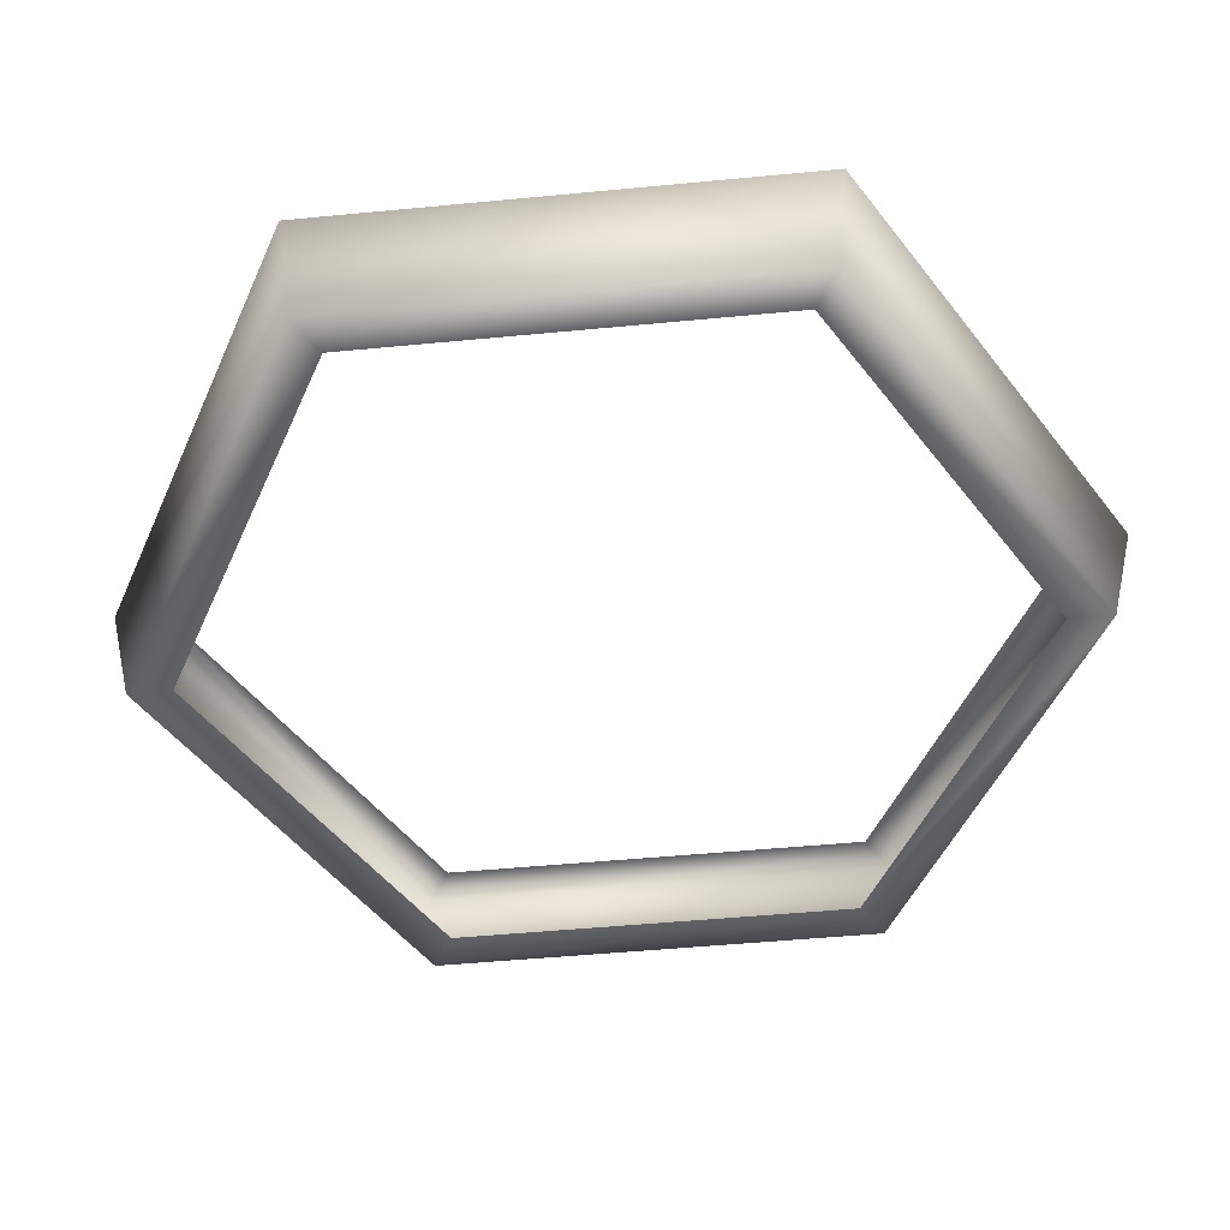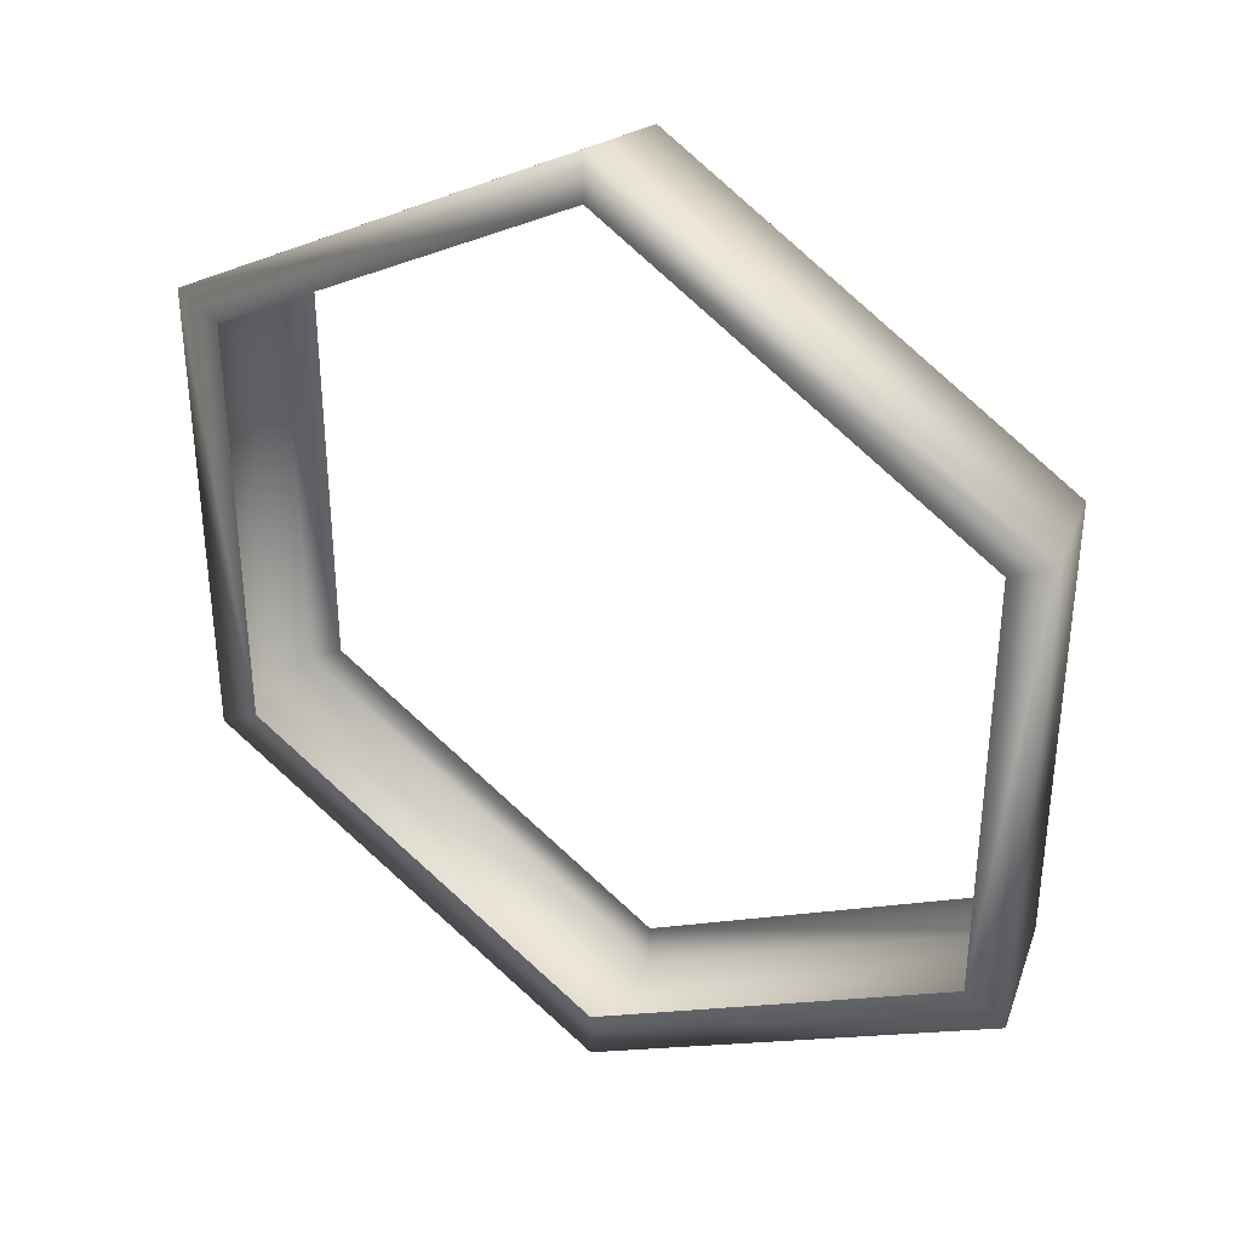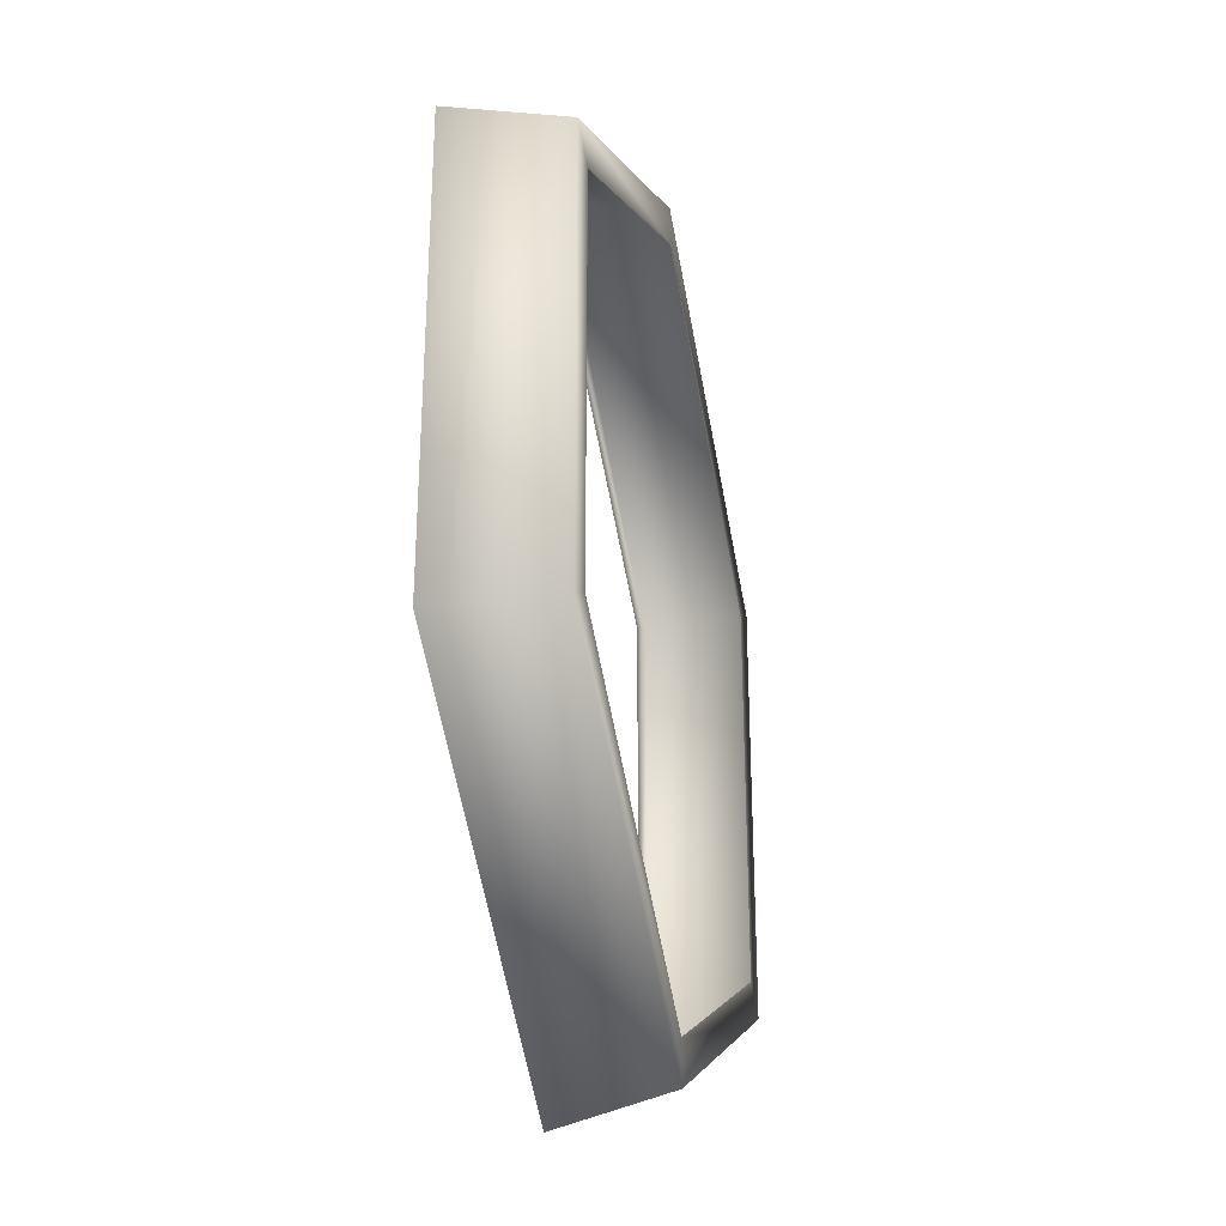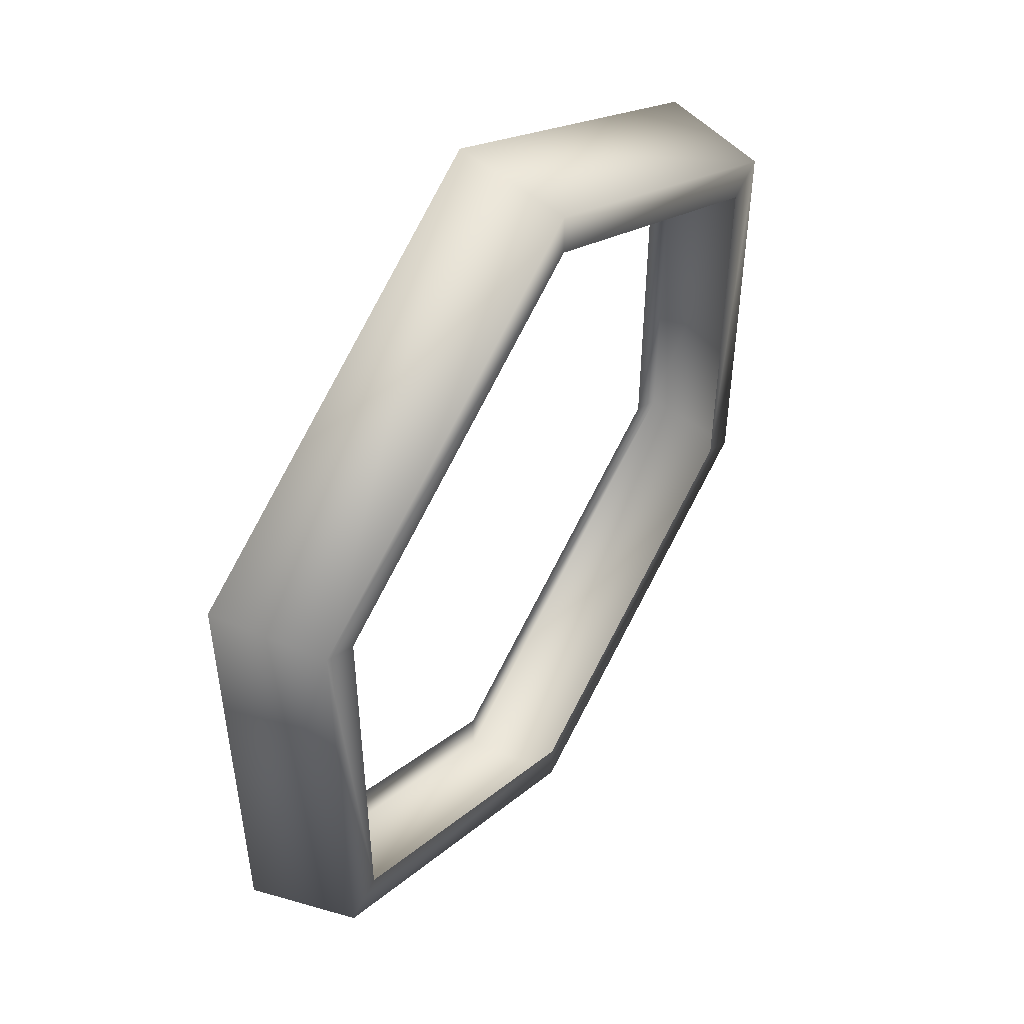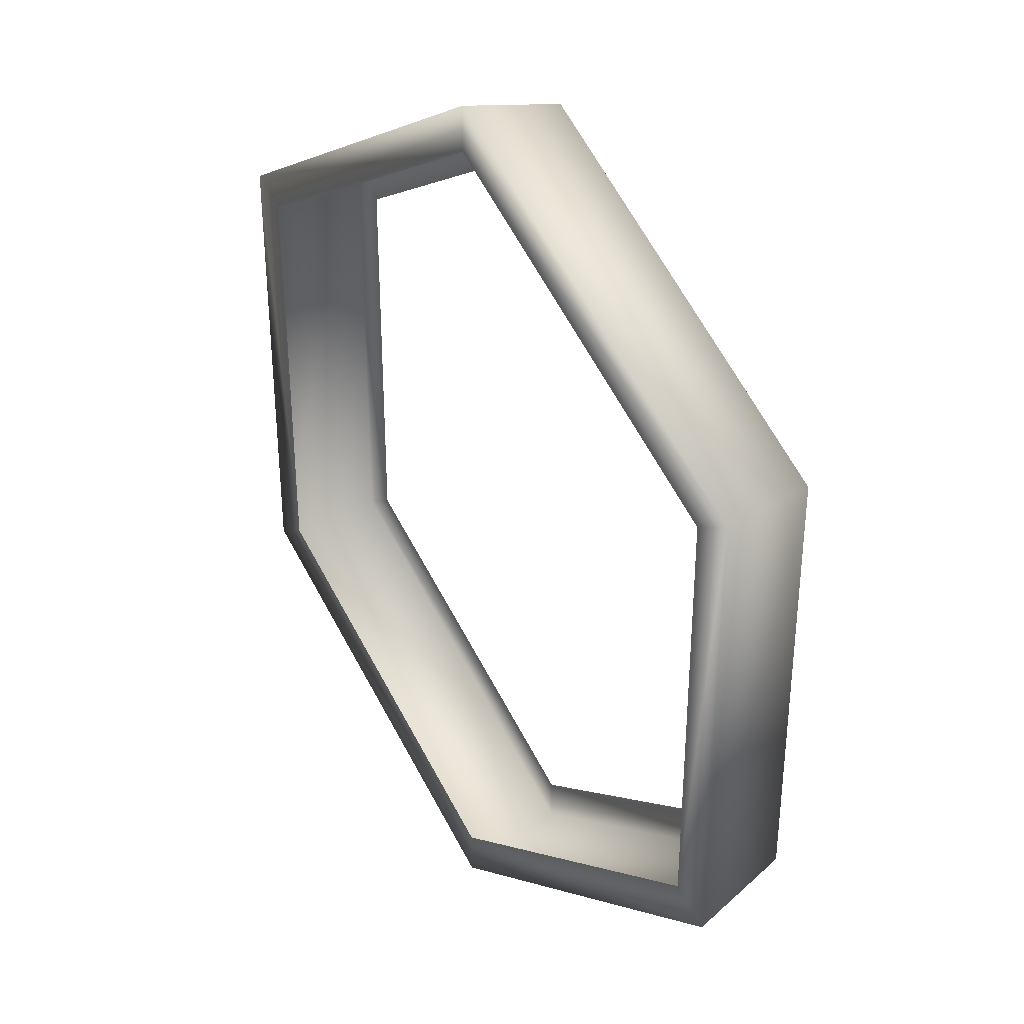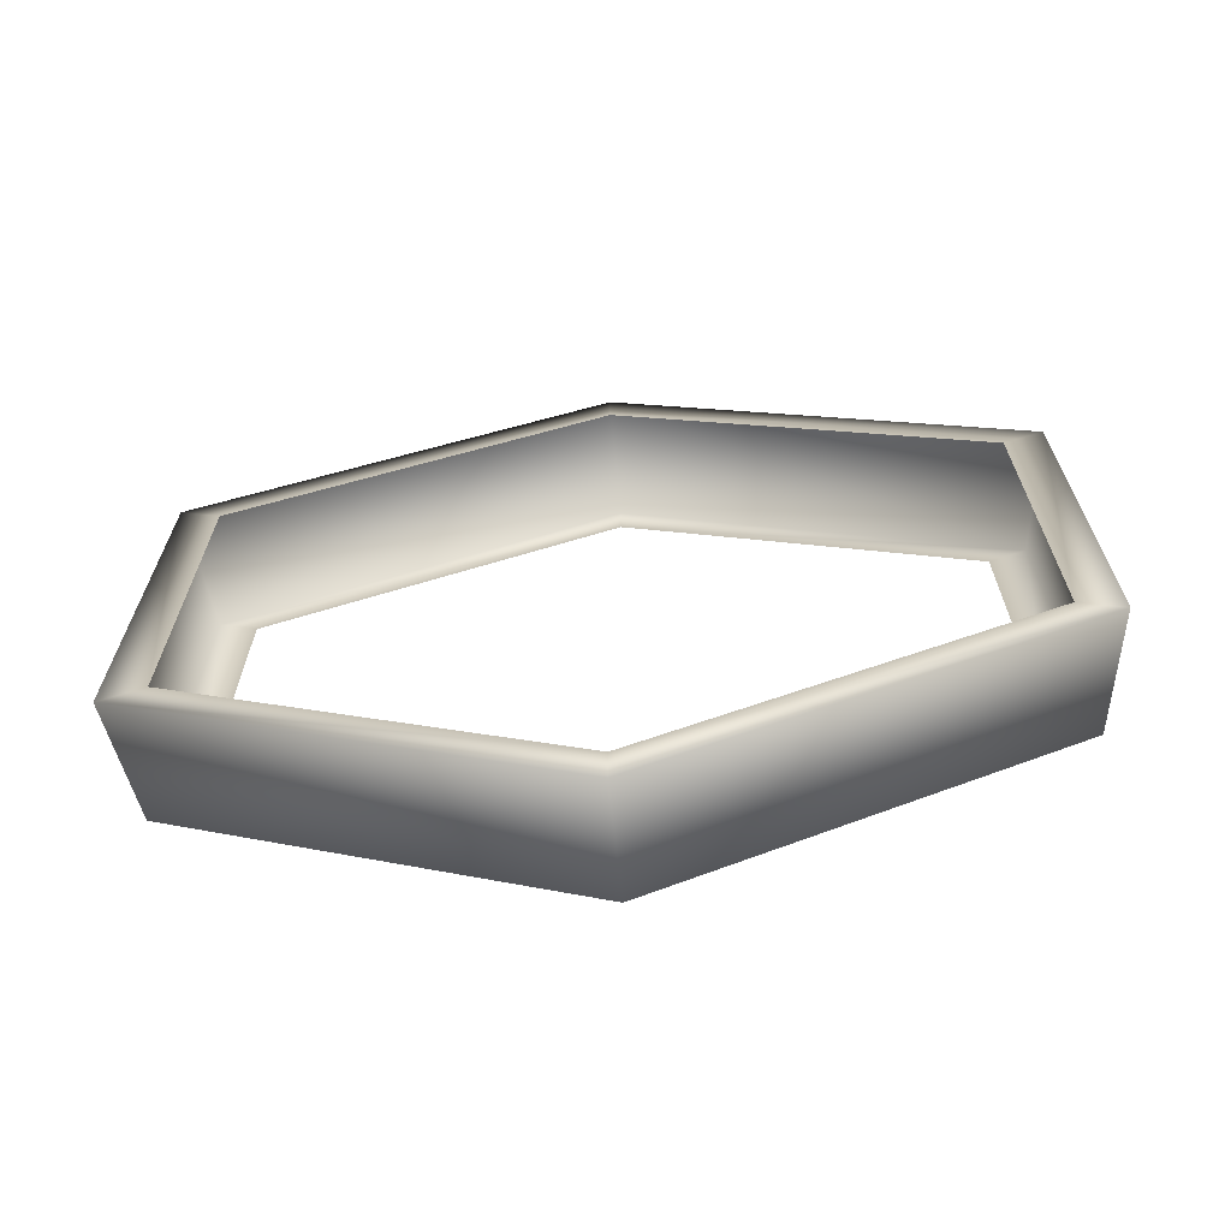
<metadata>
{"format":"obj","ext":"obj","renderer":"f3d","projection":"perspective","resolution":1024,"background":"white","views":[{"elev":-50.0,"azim":-143.8,"up":"+Y"},{"elev":36.5,"azim":-149.5,"up":"+Z"},{"elev":-32.0,"azim":-77.6,"up":"+Z"},{"elev":50.4,"azim":-57.2,"up":"+Z"},{"elev":34.5,"azim":-124.4,"up":"+Z"},{"elev":-69.5,"azim":-174.4,"up":"+Z"}]}
</metadata>
<code>
o 3dw.d32af00b6b170bebeefb4d7820758668/Model/mesh1/mesh1-geometry/material_3/component_1#mesh1-geometry
v -0.3906 -0.3122 -0.2199
v -0.4329 -0.3122 -0.2442
v -0.00182 -0.3122 -0.4459
v -0.3906 -0.3122 0.2322
v -0.4329 -0.3122 0.2565
v -0.3906 -0.3122 -0.2199
v 0.387 -0.3122 -0.2199
v -0.00182 -0.3122 -0.4459
v 0.4293 -0.3122 -0.2442
v 0.387 -0.3122 0.2322
v 0.387 -0.3122 -0.2199
v 0.4293 -0.3122 0.2565
v -0.00182 -0.3122 -0.4949
v -0.00182 -0.3122 -0.4459
v -0.4329 -0.3122 -0.2442
v -0.4329 -0.3122 0.2565
v -0.4329 -0.3122 -0.2442
v -0.3906 -0.3122 -0.2199
v -0.00182 -0.3122 0.4583
v -0.4329 -0.3122 0.2565
v -0.3906 -0.3122 0.2322
v -0.00182 -0.3122 0.4583
v 0.387 -0.3122 0.2322
v 0.4293 -0.3122 0.2565
v -0.00182 -0.3122 -0.4949
v 0.4293 -0.3122 -0.2442
v -0.00182 -0.3122 -0.4459
v 0.4293 -0.3122 0.2565
v 0.387 -0.3122 -0.2199
v 0.4293 -0.3122 -0.2442
v -0.4329 -0.3122 -0.2442
v -0.4086 -0.4297 -0.2301
v -0.00182 -0.3122 -0.4949
v -0.4329 -0.3122 0.2565
v -0.4086 -0.4297 0.2424
v -0.4329 -0.3122 -0.2442
v -0.00182 -0.3122 0.5072
v -0.4329 -0.3122 0.2565
v -0.00182 -0.3122 0.4583
v -0.00182 -0.3122 0.5072
v -0.00182 -0.3122 0.4583
v 0.4293 -0.3122 0.2565
v -0.00182 -0.3122 -0.4949
v -0.00182 -0.4297 -0.4666
v 0.4293 -0.3122 -0.2442
v 0.4293 -0.3122 0.2565
v 0.4293 -0.3122 -0.2442
v 0.4049 -0.4297 0.2424
v -0.00182 -0.4297 -0.4666
v -0.00182 -0.3122 -0.4949
v -0.4086 -0.4297 -0.2301
v -0.4086 -0.4297 -0.2301
v -0.4329 -0.3122 -0.2442
v -0.4086 -0.4297 0.2424
v -0.4329 -0.3122 0.2565
v -0.00182 -0.3122 0.5072
v -0.4086 -0.4297 0.2424
v 0.4293 -0.3122 0.2565
v 0.4049 -0.4297 0.2424
v -0.00182 -0.3122 0.5072
v 0.4049 -0.4297 -0.2301
v 0.4293 -0.3122 -0.2442
v -0.00182 -0.4297 -0.4666
v 0.4049 -0.4297 -0.2301
v 0.4049 -0.4297 0.2424
v 0.4293 -0.3122 -0.2442
v -0.00182 -0.4297 -0.4666
v -0.4086 -0.4297 -0.2301
v -0.00182 -0.4297 -0.4204
v -0.4086 -0.4297 0.2424
v -0.3687 -0.4297 -0.2071
v -0.4086 -0.4297 -0.2301
v -0.00182 -0.4297 0.4789
v -0.4086 -0.4297 0.2424
v -0.00182 -0.3122 0.5072
v -0.00182 -0.4297 0.4789
v -0.00182 -0.3122 0.5072
v 0.4049 -0.4297 0.2424
v -0.00182 -0.4297 -0.4666
v -0.00182 -0.4297 -0.4204
v 0.4049 -0.4297 -0.2301
v 0.4049 -0.4297 0.2424
v 0.4049 -0.4297 -0.2301
v 0.365 -0.4297 -0.2071
v -0.3687 -0.4297 -0.2071
v -0.00182 -0.4297 -0.4204
v -0.4086 -0.4297 -0.2301
v -0.3687 -0.4297 0.2194
v -0.3687 -0.4297 -0.2071
v -0.4086 -0.4297 0.2424
v -0.00182 -0.4297 0.4789
v -0.00182 -0.4297 0.4327
v -0.4086 -0.4297 0.2424
v -0.00182 -0.4297 0.4789
v 0.4049 -0.4297 0.2424
v -0.00182 -0.4297 0.4327
v 0.365 -0.4297 -0.2071
v 0.4049 -0.4297 -0.2301
v -0.00182 -0.4297 -0.4204
v 0.365 -0.4297 0.2194
v 0.4049 -0.4297 0.2424
v 0.365 -0.4297 -0.2071
v -0.00182 -0.4297 0.4327
v -0.3687 -0.4297 0.2194
v -0.4086 -0.4297 0.2424
v -0.00182 -0.4297 0.4327
v 0.4049 -0.4297 0.2424
v 0.365 -0.4297 0.2194
v -0.00182 -0.3122 -0.4459
v -0.4329 -0.3122 -0.2442
v -0.3906 -0.3122 -0.2199
v -0.3906 -0.3122 -0.2199
v -0.4329 -0.3122 0.2565
v -0.3906 -0.3122 0.2322
v 0.4293 -0.3122 -0.2442
v -0.00182 -0.3122 -0.4459
v 0.387 -0.3122 -0.2199
v 0.4293 -0.3122 0.2565
v 0.387 -0.3122 -0.2199
v 0.387 -0.3122 0.2322
v -0.4329 -0.3122 -0.2442
v -0.00182 -0.3122 -0.4459
v -0.00182 -0.3122 -0.4949
v -0.3906 -0.3122 -0.2199
v -0.4329 -0.3122 -0.2442
v -0.4329 -0.3122 0.2565
v -0.3906 -0.3122 0.2322
v -0.4329 -0.3122 0.2565
v -0.00182 -0.3122 0.4583
v 0.4293 -0.3122 0.2565
v 0.387 -0.3122 0.2322
v -0.00182 -0.3122 0.4583
v -0.00182 -0.3122 -0.4459
v 0.4293 -0.3122 -0.2442
v -0.00182 -0.3122 -0.4949
v 0.4293 -0.3122 -0.2442
v 0.387 -0.3122 -0.2199
v 0.4293 -0.3122 0.2565
v -0.00182 -0.3122 -0.4949
v -0.4086 -0.4297 -0.2301
v -0.4329 -0.3122 -0.2442
v -0.4329 -0.3122 -0.2442
v -0.4086 -0.4297 0.2424
v -0.4329 -0.3122 0.2565
v -0.00182 -0.3122 0.4583
v -0.4329 -0.3122 0.2565
v -0.00182 -0.3122 0.5072
v 0.4293 -0.3122 0.2565
v -0.00182 -0.3122 0.4583
v -0.00182 -0.3122 0.5072
v 0.4293 -0.3122 -0.2442
v -0.00182 -0.4297 -0.4666
v -0.00182 -0.3122 -0.4949
v 0.4049 -0.4297 0.2424
v 0.4293 -0.3122 -0.2442
v 0.4293 -0.3122 0.2565
v -0.4086 -0.4297 -0.2301
v -0.00182 -0.3122 -0.4949
v -0.00182 -0.4297 -0.4666
v -0.4086 -0.4297 0.2424
v -0.4329 -0.3122 -0.2442
v -0.4086 -0.4297 -0.2301
v -0.4086 -0.4297 0.2424
v -0.00182 -0.3122 0.5072
v -0.4329 -0.3122 0.2565
v -0.00182 -0.3122 0.5072
v 0.4049 -0.4297 0.2424
v 0.4293 -0.3122 0.2565
v -0.00182 -0.4297 -0.4666
v 0.4293 -0.3122 -0.2442
v 0.4049 -0.4297 -0.2301
v 0.4293 -0.3122 -0.2442
v 0.4049 -0.4297 0.2424
v 0.4049 -0.4297 -0.2301
v -0.00182 -0.4297 -0.4204
v -0.4086 -0.4297 -0.2301
v -0.00182 -0.4297 -0.4666
v -0.4086 -0.4297 -0.2301
v -0.3687 -0.4297 -0.2071
v -0.4086 -0.4297 0.2424
v -0.00182 -0.3122 0.5072
v -0.4086 -0.4297 0.2424
v -0.00182 -0.4297 0.4789
v 0.4049 -0.4297 0.2424
v -0.00182 -0.3122 0.5072
v -0.00182 -0.4297 0.4789
v 0.4049 -0.4297 -0.2301
v -0.00182 -0.4297 -0.4204
v -0.00182 -0.4297 -0.4666
v 0.365 -0.4297 -0.2071
v 0.4049 -0.4297 -0.2301
v 0.4049 -0.4297 0.2424
v -0.4086 -0.4297 -0.2301
v -0.00182 -0.4297 -0.4204
v -0.3687 -0.4297 -0.2071
v -0.4086 -0.4297 0.2424
v -0.3687 -0.4297 -0.2071
v -0.3687 -0.4297 0.2194
v -0.4086 -0.4297 0.2424
v -0.00182 -0.4297 0.4327
v -0.00182 -0.4297 0.4789
v -0.00182 -0.4297 0.4327
v 0.4049 -0.4297 0.2424
v -0.00182 -0.4297 0.4789
v -0.00182 -0.4297 -0.4204
v 0.4049 -0.4297 -0.2301
v 0.365 -0.4297 -0.2071
v 0.365 -0.4297 -0.2071
v 0.4049 -0.4297 0.2424
v 0.365 -0.4297 0.2194
v -0.4086 -0.4297 0.2424
v -0.3687 -0.4297 0.2194
v -0.00182 -0.4297 0.4327
v 0.365 -0.4297 0.2194
v 0.4049 -0.4297 0.2424
v -0.00182 -0.4297 0.4327
f 1 2 3
f 4 5 6
f 7 8 9
f 10 11 12
f 13 14 15
f 16 17 18
f 19 20 21
f 22 23 24
f 25 26 27
f 28 29 30
f 31 32 33
f 34 35 36
f 37 38 39
f 40 41 42
f 43 44 45
f 46 47 48
f 49 50 51
f 52 53 54
f 55 56 57
f 58 59 60
f 61 62 63
f 64 65 66
f 67 68 69
f 70 71 72
f 73 74 75
f 76 77 78
f 79 80 81
f 82 83 84
f 85 86 87
f 88 89 90
f 91 92 93
f 94 95 96
f 97 98 99
f 100 101 102
f 103 104 105
f 106 107 108
f 109 110 111
f 112 113 114
f 115 116 117
f 118 119 120
f 121 122 123
f 124 125 126
f 127 128 129
f 130 131 132
f 133 134 135
f 136 137 138
f 139 140 141
f 142 143 144
f 145 146 147
f 148 149 150
f 151 152 153
f 154 155 156
f 157 158 159
f 160 161 162
f 163 164 165
f 166 167 168
f 169 170 171
f 172 173 174
f 175 176 177
f 178 179 180
f 181 182 183
f 184 185 186
f 187 188 189
f 190 191 192
f 193 194 195
f 196 197 198
f 199 200 201
f 202 203 204
f 205 206 207
f 208 209 210
f 211 212 213
f 214 215 216

</code>
